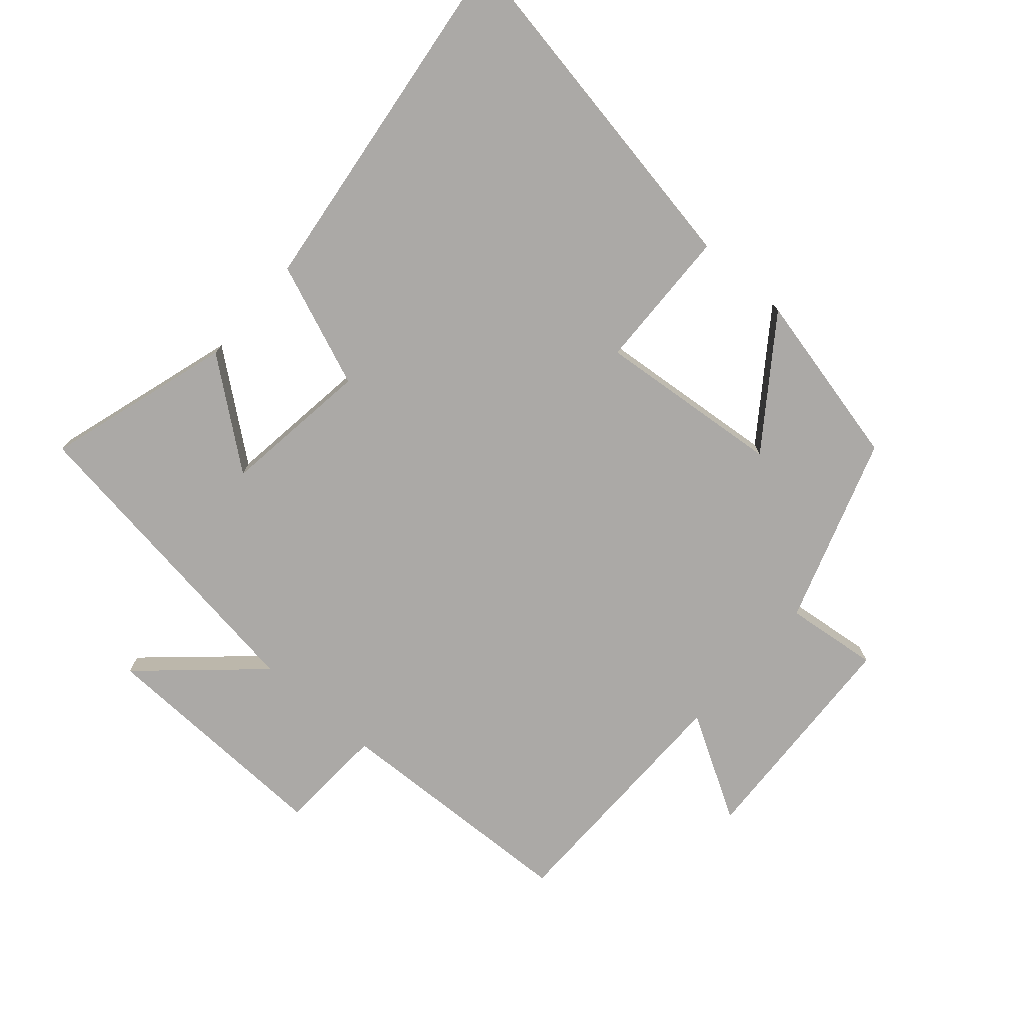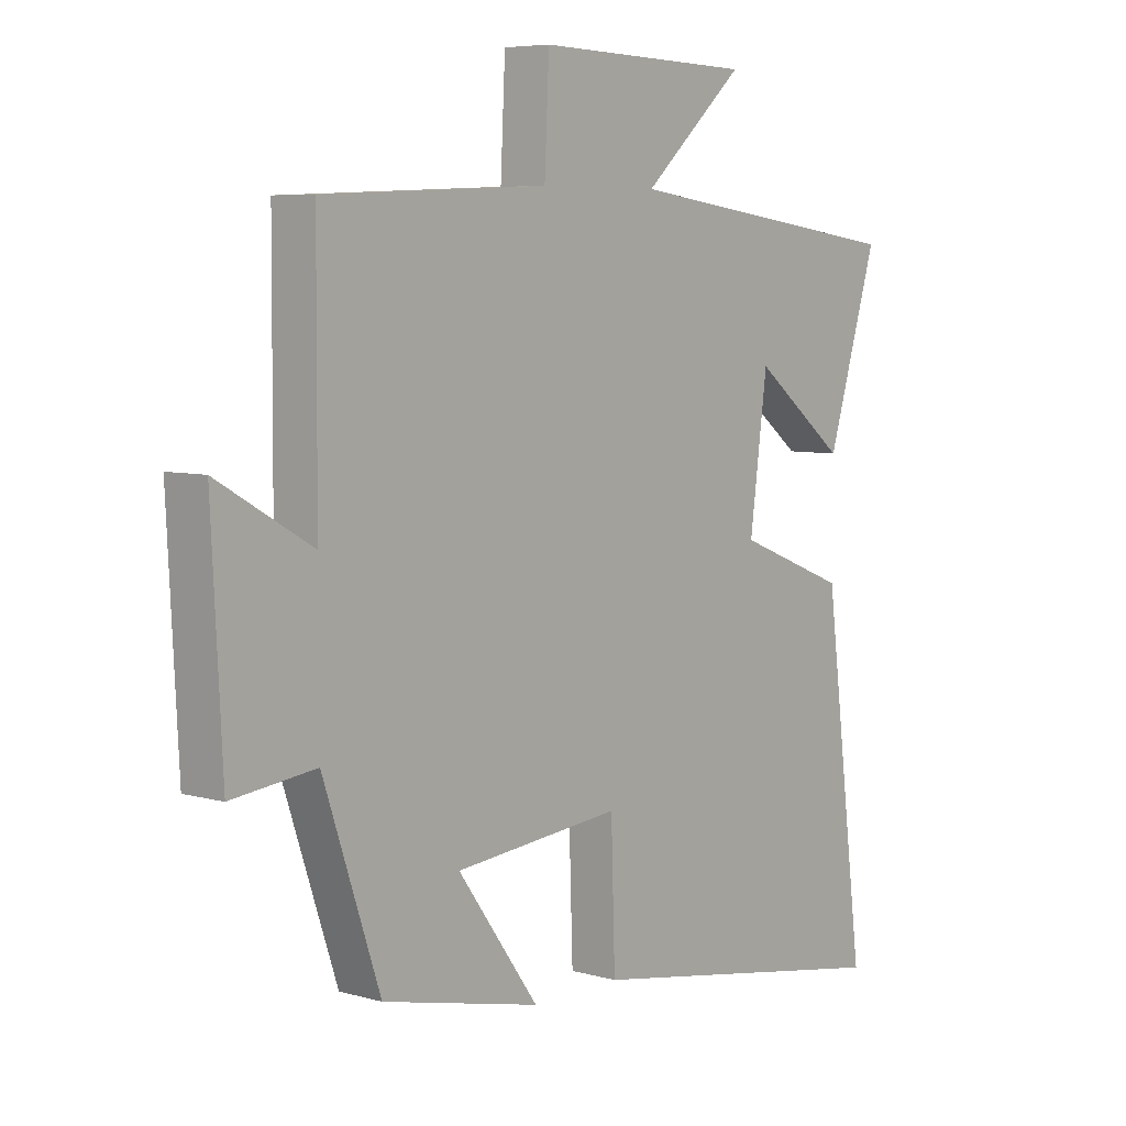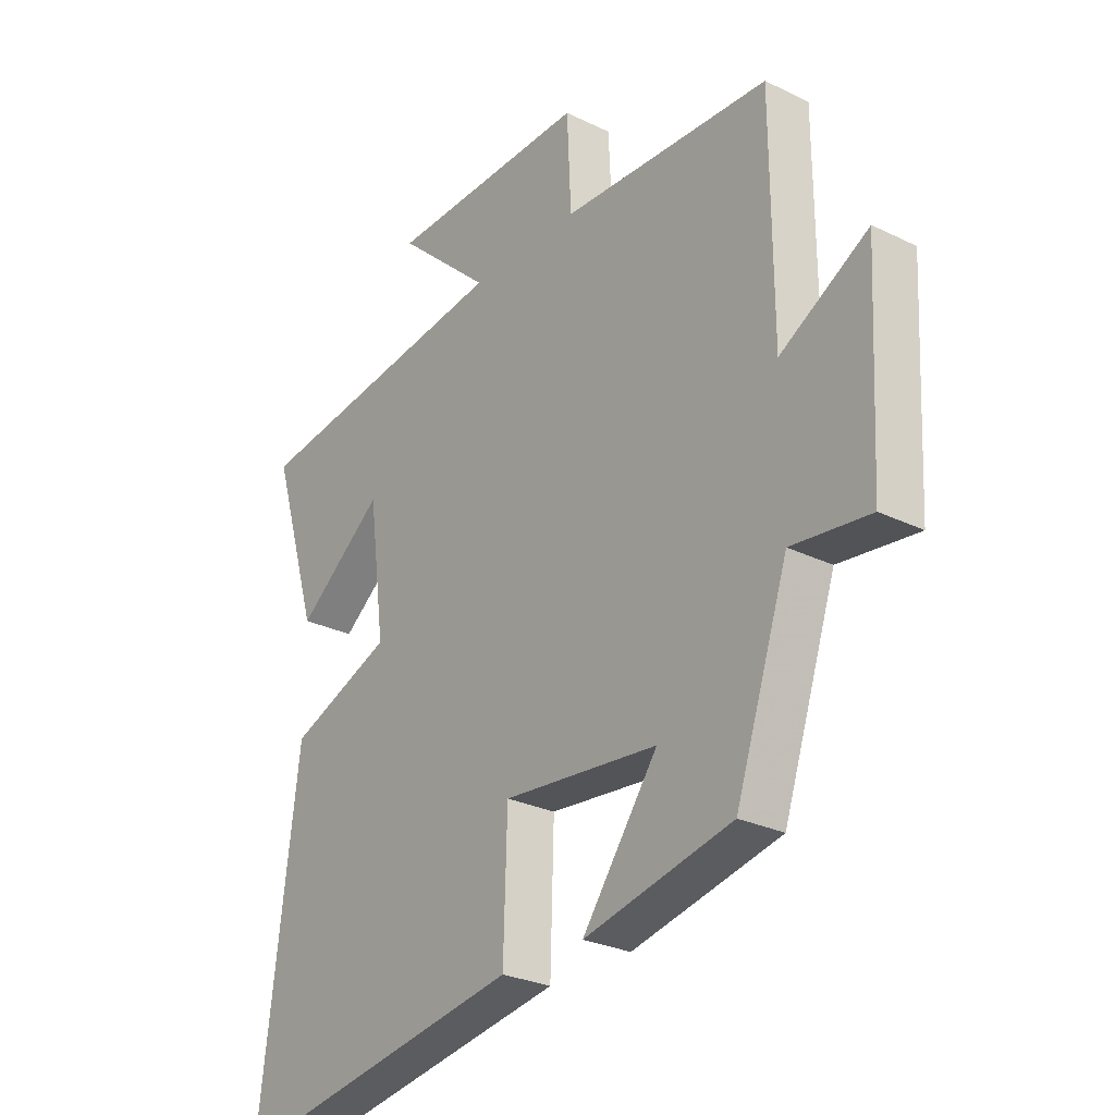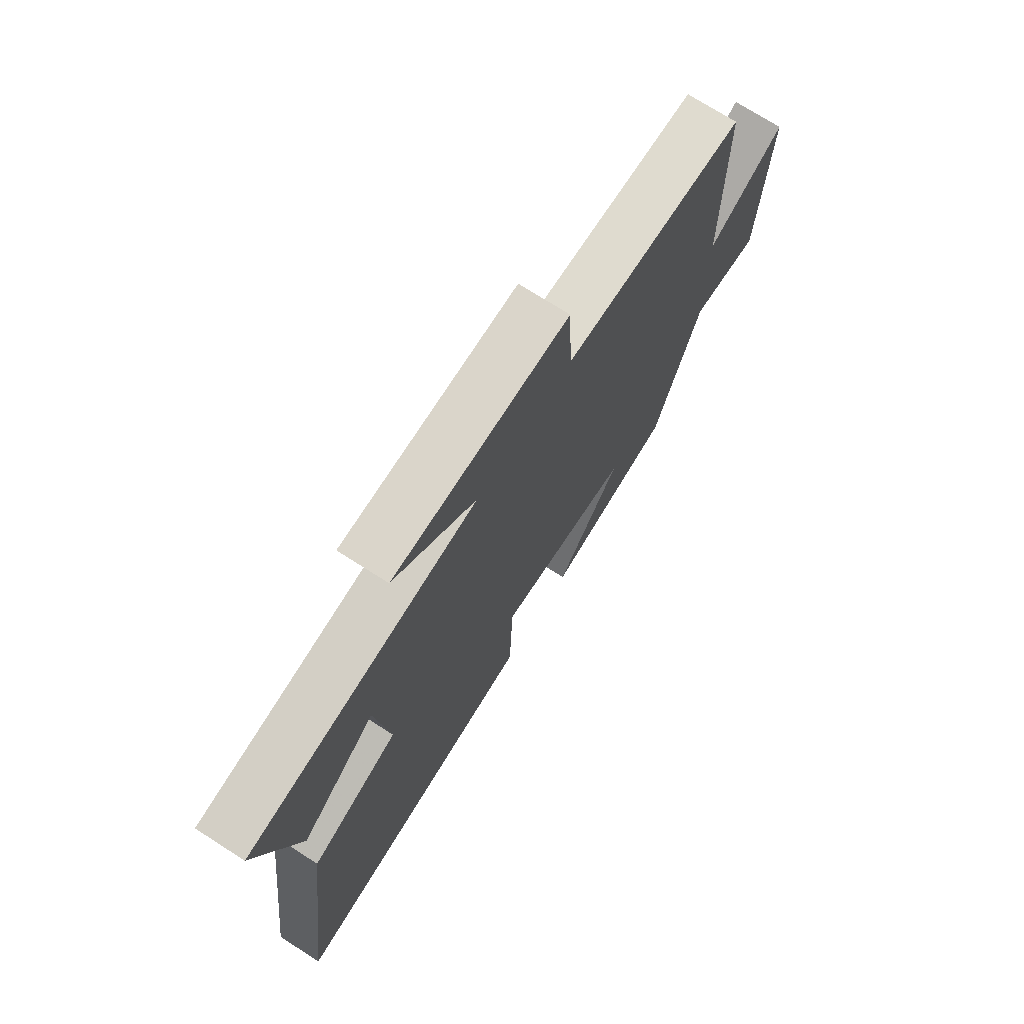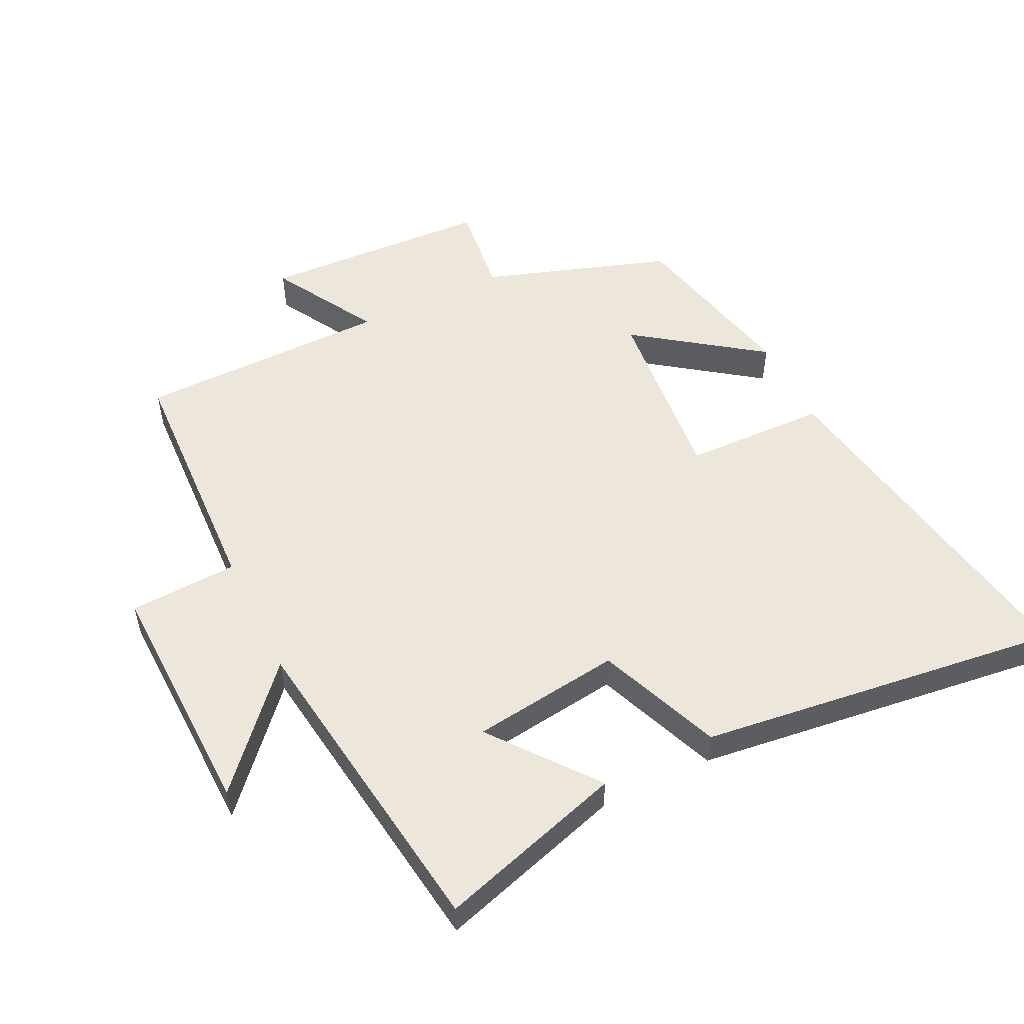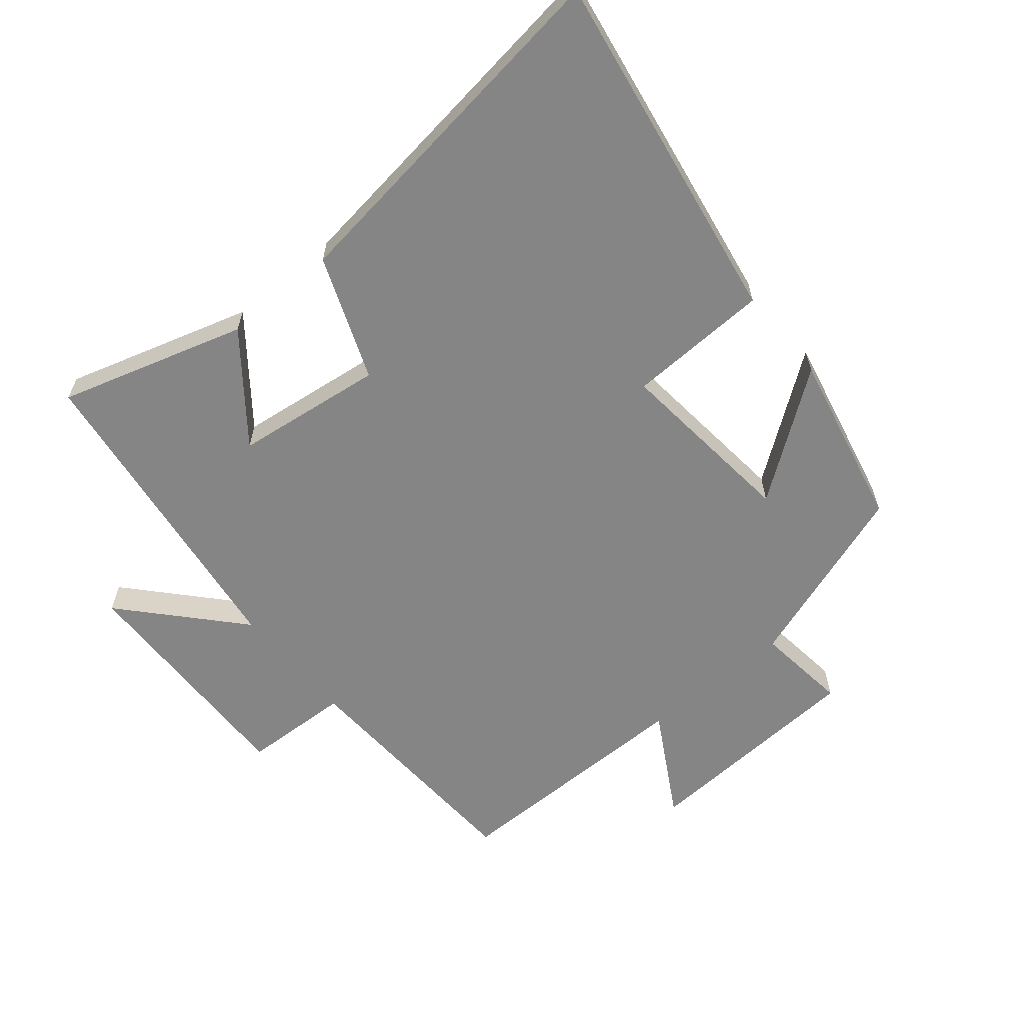
<metadata>
{"format":"obj","ext":"obj","renderer":"f3d","projection":"perspective","resolution":1024,"background":"white","views":[{"elev":-75.6,"azim":138.7,"up":"+Y"},{"elev":6.3,"azim":-49.9,"up":"+Z"},{"elev":-27.2,"azim":-127.1,"up":"+Z"},{"elev":72.7,"azim":122.7,"up":"+Z"},{"elev":53.1,"azim":63.9,"up":"+Y"},{"elev":-61.8,"azim":129.9,"up":"+Y"}]}
</metadata>
<code>
v -0.498 0.07 0.483
v -0.113 0.07 0.5
v -0.105 0.07 0.667
v 0.267 0.07 0.657
v 0.093 0.07 0.5
v 0.587 0.07 0.433
v 0.5 0.07 0.146
v 0.34 0.07 0.271
v 0.31 0.07 0.041
v 0.5 0.07 -0.034
v 0.571 0.07 -0.593
v 0.023 0.07 -0.5
v 0.016 0.07 -0.28
v -0.27 0.07 -0.308
v -0.131 0.07 -0.5
v -0.403 0.07 -0.439
v -0.5 0.07 -0.151
v -0.644 0.07 -0.168
v -0.662 0.07 0.186
v -0.5 0.07 0.093
v -0.498 0 0.483
v -0.113 0 0.5
v -0.105 0 0.667
v 0.267 0 0.657
v 0.093 0 0.5
v 0.587 0 0.433
v 0.5 0 0.146
v 0.34 0 0.271
v 0.31 0 0.041
v 0.5 0 -0.034
v 0.571 0 -0.593
v 0.023 0 -0.5
v 0.016 0 -0.28
v -0.27 0 -0.308
v -0.131 0 -0.5
v -0.403 0 -0.439
v -0.5 0 -0.151
v -0.644 0 -0.168
v -0.662 0 0.186
v -0.5 0 0.093
f 17 18 19 20
f 17 20 1 2
f 14 15 16 17
f 13 14 17 2
f 10 11 12 13
f 9 10 13
f 8 9 13 2
f 5 6 7 8
f 5 8 2 3
f 3 4 5
f 40 39 38 37
f 22 21 40 37
f 37 36 35 34
f 22 37 34 33
f 33 32 31 30
f 33 30 29
f 22 33 29 28
f 28 27 26 25
f 23 22 28 25
f 25 24 23
f 1 21 22 2
f 2 22 23 3
f 3 23 24 4
f 4 24 25 5
f 5 25 26 6
f 6 26 27 7
f 7 27 28 8
f 8 28 29 9
f 9 29 30 10
f 10 30 31 11
f 11 31 32 12
f 12 32 33 13
f 13 33 34 14
f 14 34 35 15
f 15 35 36 16
f 16 36 37 17
f 17 37 38 18
f 18 38 39 19
f 19 39 40 20
f 20 40 21 1

</code>
